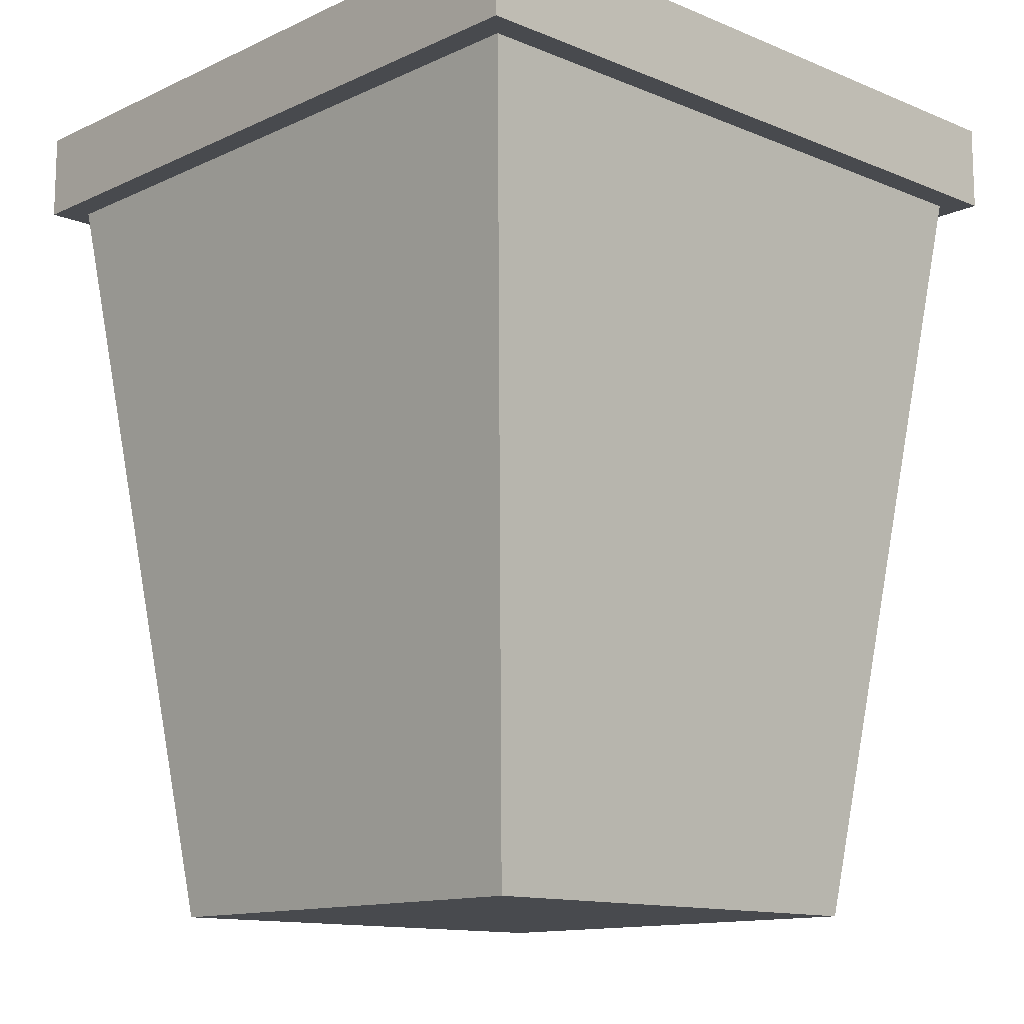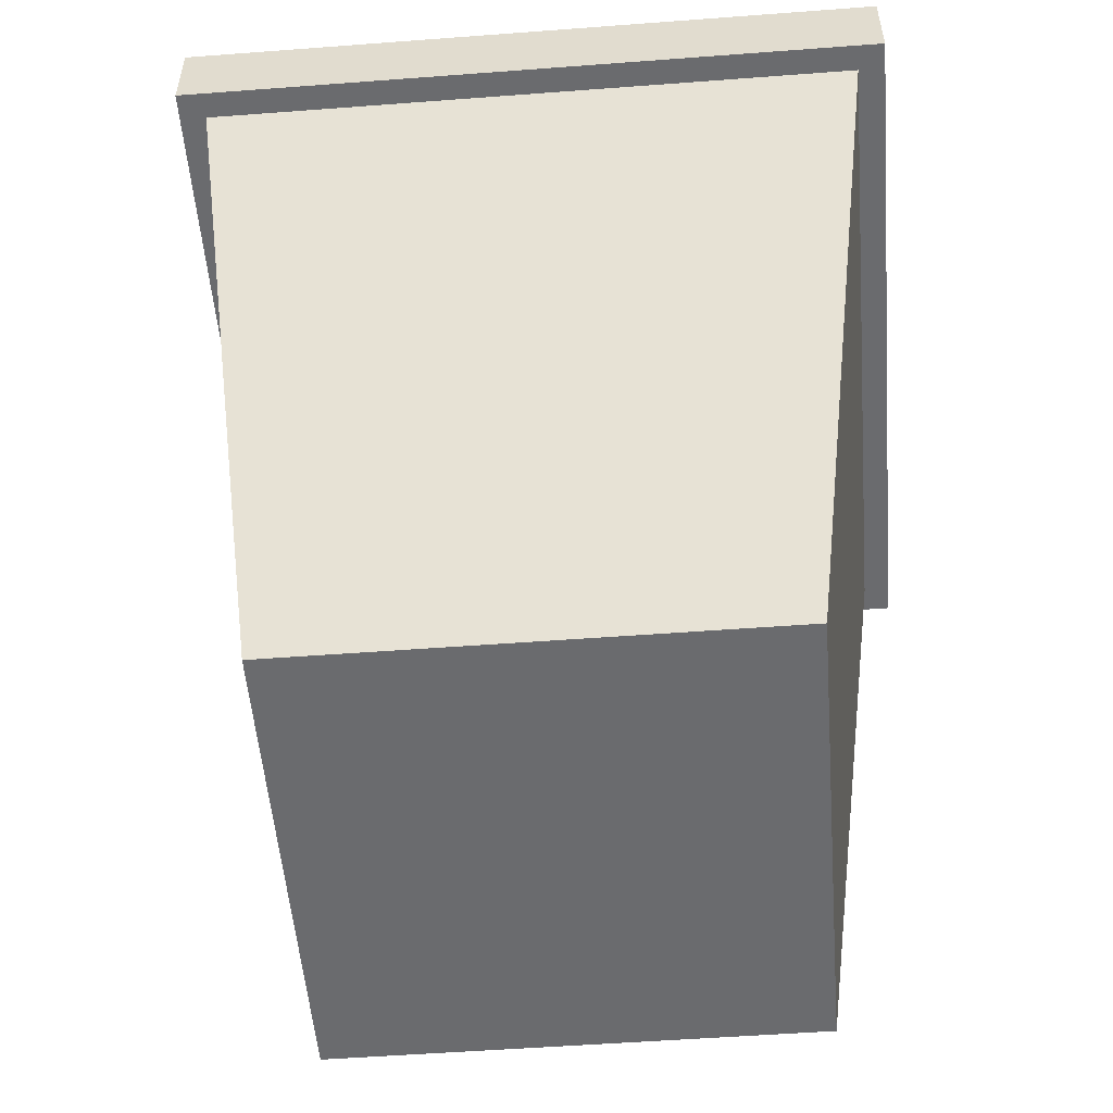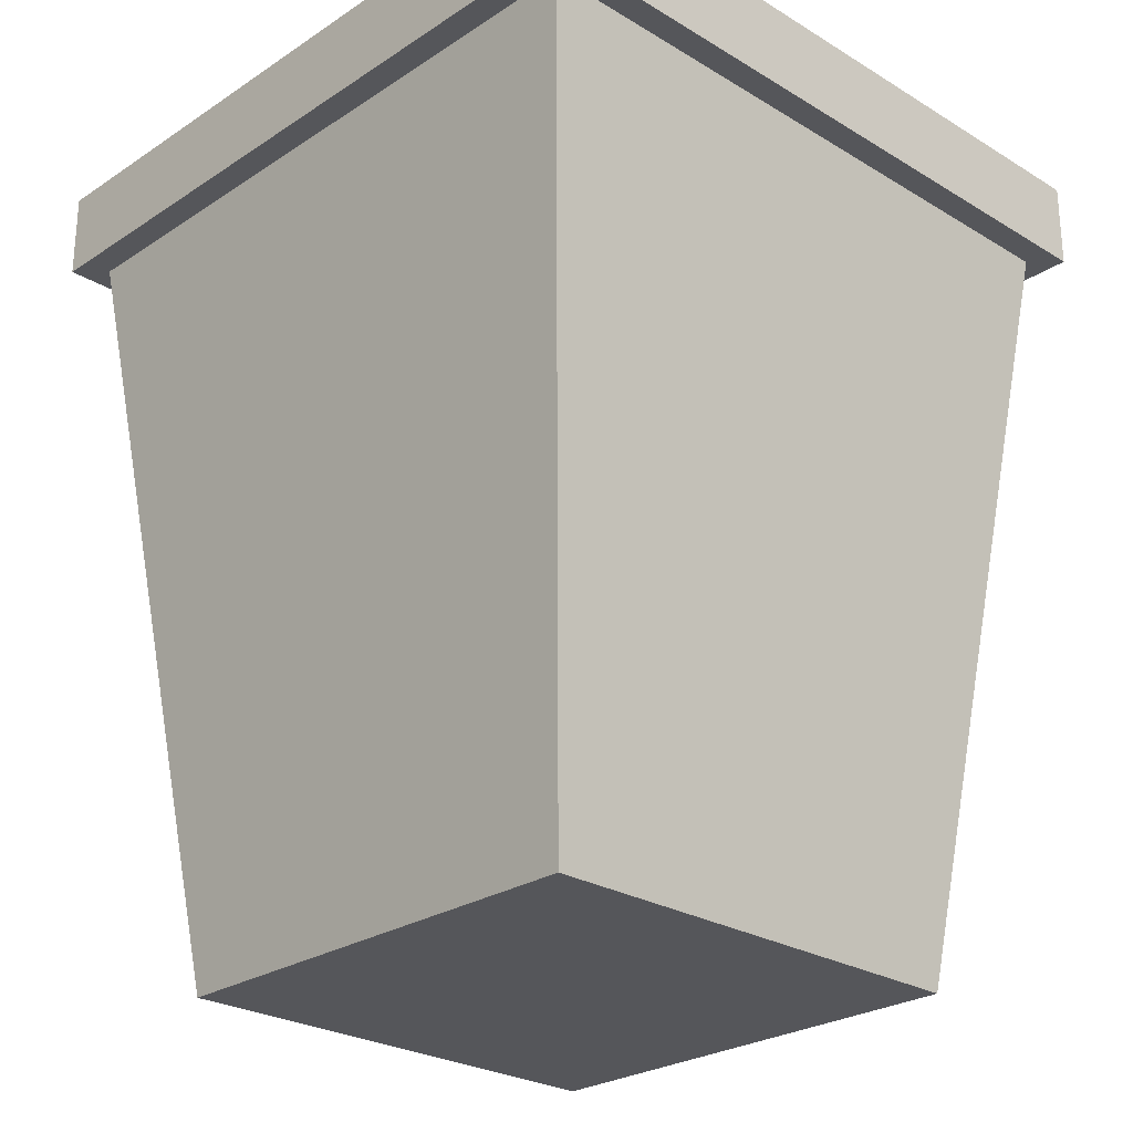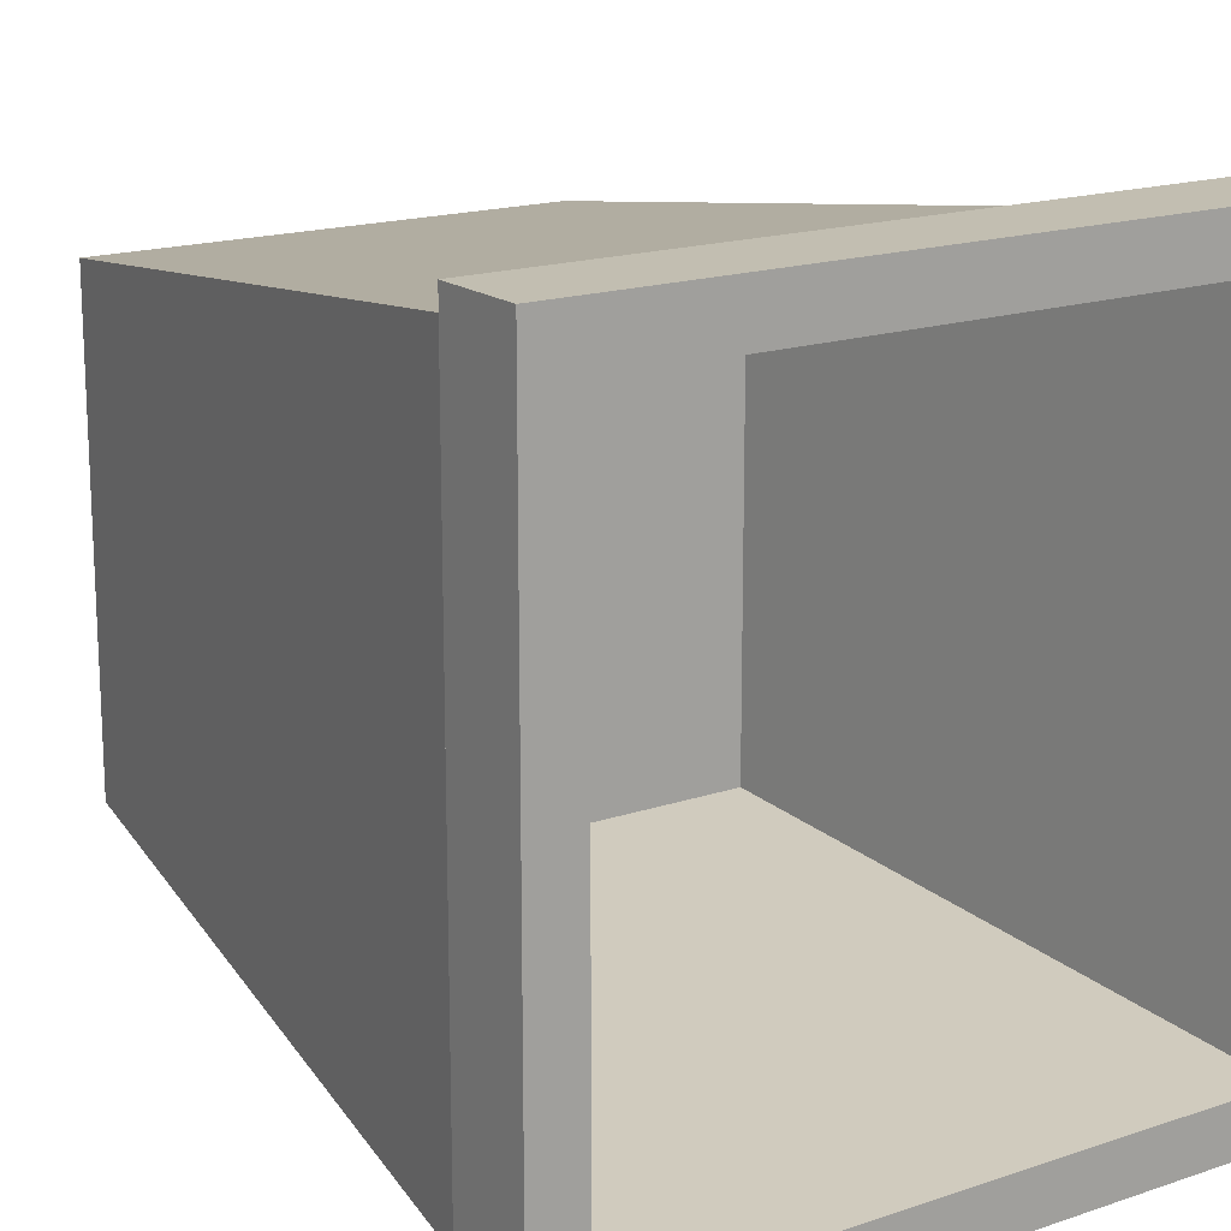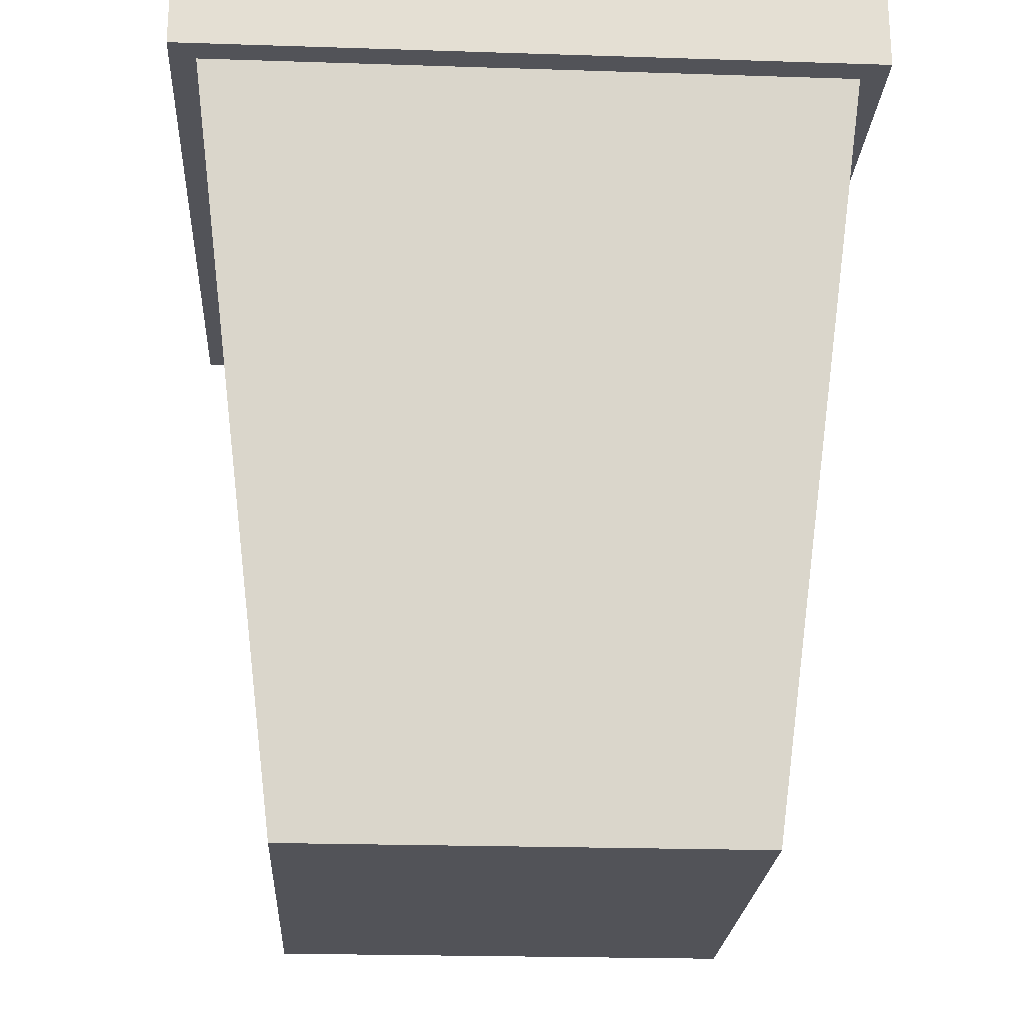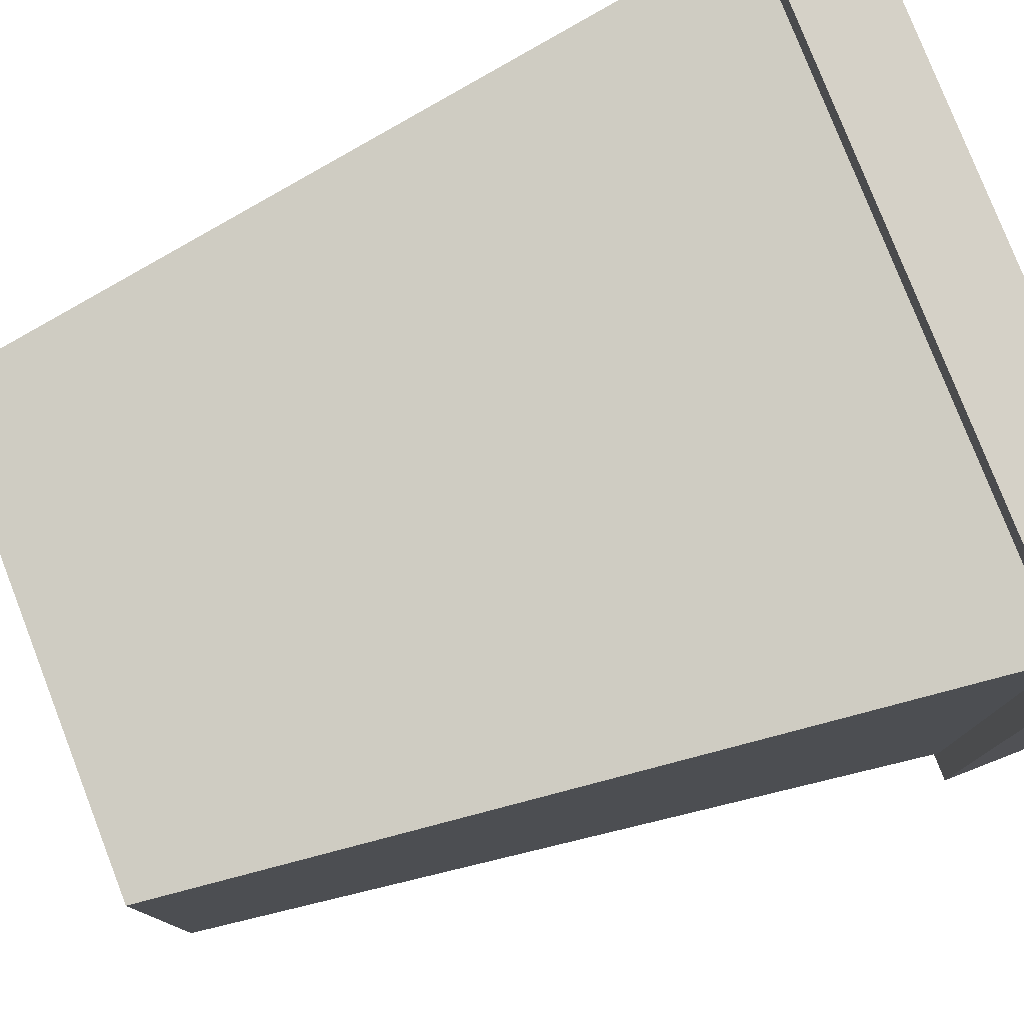
<metadata>
{"format":"obj","ext":"obj","renderer":"f3d","projection":"perspective","resolution":1024,"background":"white","views":[{"elev":-12.8,"azim":-43.4,"up":"+Y"},{"elev":-53.3,"azim":94.6,"up":"+Y"},{"elev":-25.9,"azim":-43.9,"up":"+Y"},{"elev":17.1,"azim":145.9,"up":"+Z"},{"elev":-22.6,"azim":-3.2,"up":"+Y"},{"elev":78.7,"azim":68.8,"up":"+Z"}]}
</metadata>
<code>
v -0.2265 0.2327 0.2265
v -0.2265 0.2327 -0.2265
v -0.1602 -0.2921 -0.1602
v -0.1602 -0.2921 0.1602
v 0.2265 0.2327 0.2265
v 0.1602 -0.2921 0.1602
v -0.245 0.2327 0.245
v -0.245 0.2327 -0.245
v 0.2265 0.2327 -0.2265
v 0.1602 -0.2921 -0.1602
v 0.245 0.2327 0.245
v 0.245 0.2327 -0.245
v -0.245 0.2921 0.245
v -0.245 0.2921 -0.245
v 0.245 0.2921 0.245
v 0.245 0.2921 -0.245
v -0.2104 0.2921 -0.2104
v 0.2104 0.2921 -0.2104
v -0.2104 0.2921 0.2104
v 0.2104 0.2921 0.2104
v -0.1602 -0.1054 0.1602
v -0.1602 -0.1054 -0.1602
v 0.1602 -0.1054 -0.1602
v 0.1602 -0.1054 0.1602
f 1 3 4
f 1 6 5
f 1 8 2
f 9 3 2
f 3 6 4
f 5 10 9
f 5 7 1
f 2 12 9
f 7 14 8
f 9 11 5
f 11 13 7
f 8 16 12
f 12 15 11
f 17 21 22
f 17 23 18
f 24 22 21
f 20 21 19
f 18 24 20
f 1 2 3
f 1 4 6
f 1 7 8
f 9 10 3
f 3 10 6
f 5 6 10
f 5 11 7
f 2 8 12
f 7 13 14
f 9 12 11
f 11 15 13
f 8 14 16
f 12 16 15
f 17 19 21
f 17 22 23
f 24 23 22
f 20 24 21
f 18 23 24
f 18 14 17
f 17 13 19
f 15 18 20
f 15 19 13
f 18 16 14
f 17 14 13
f 15 16 18
f 15 20 19

</code>
